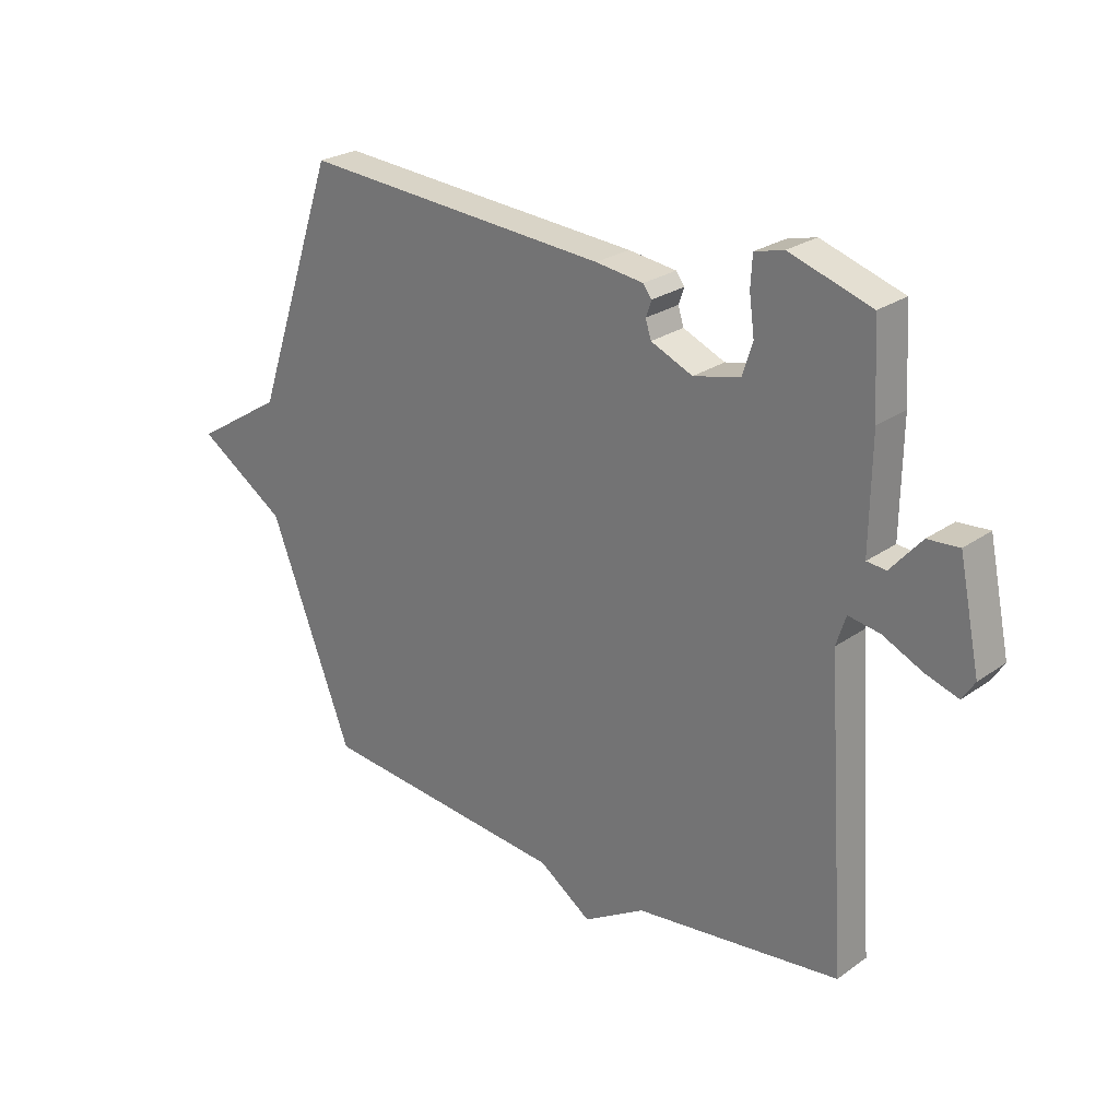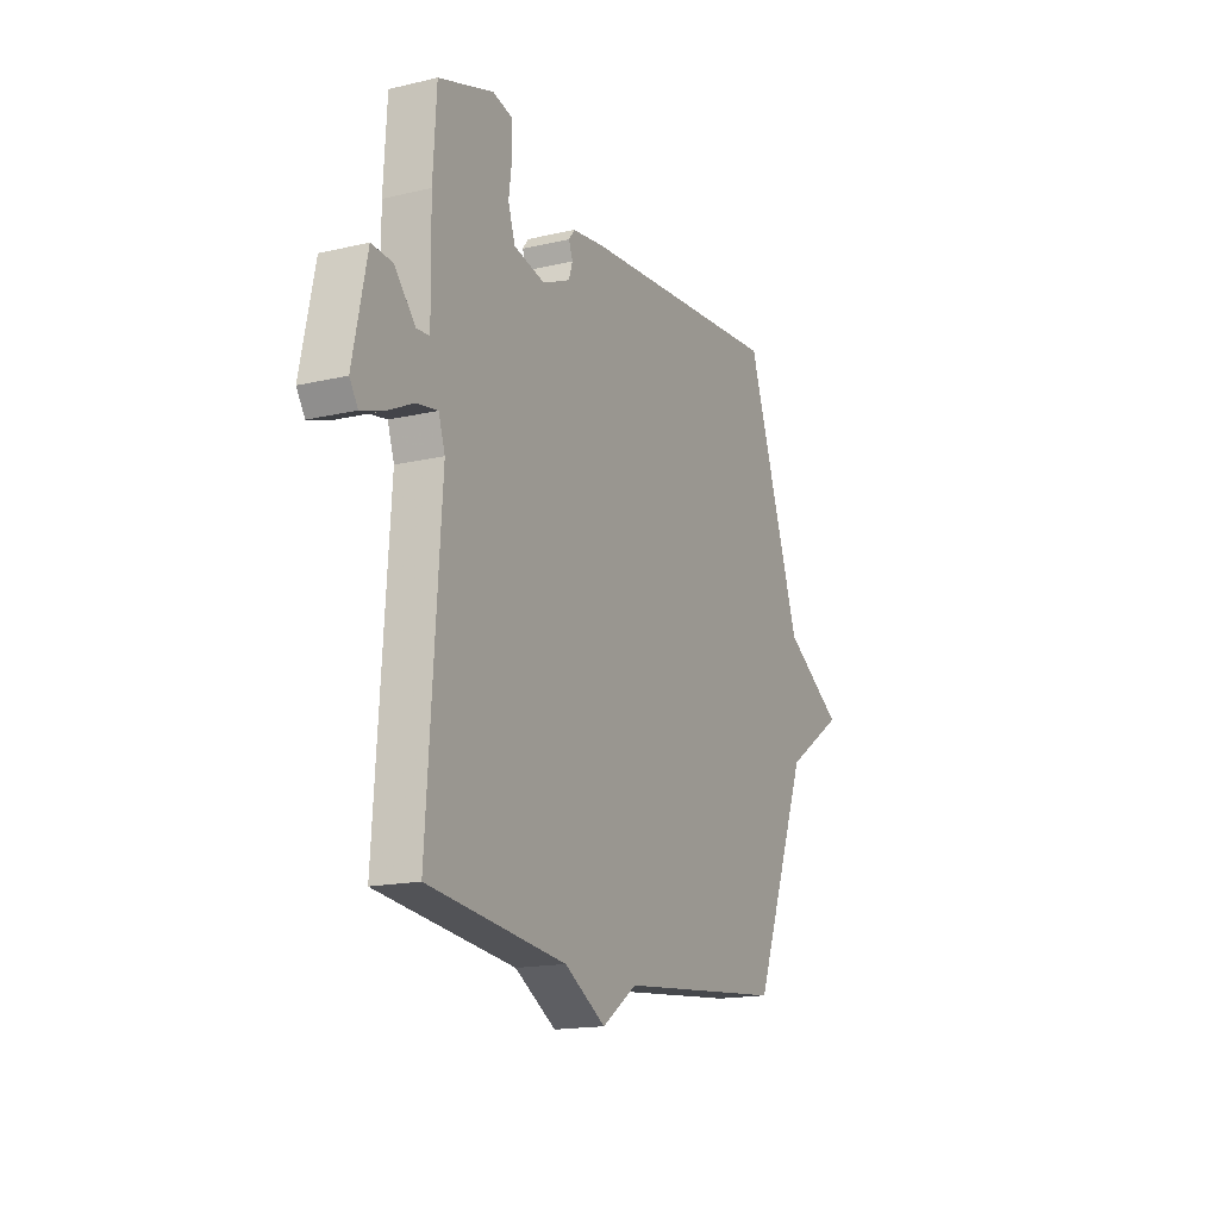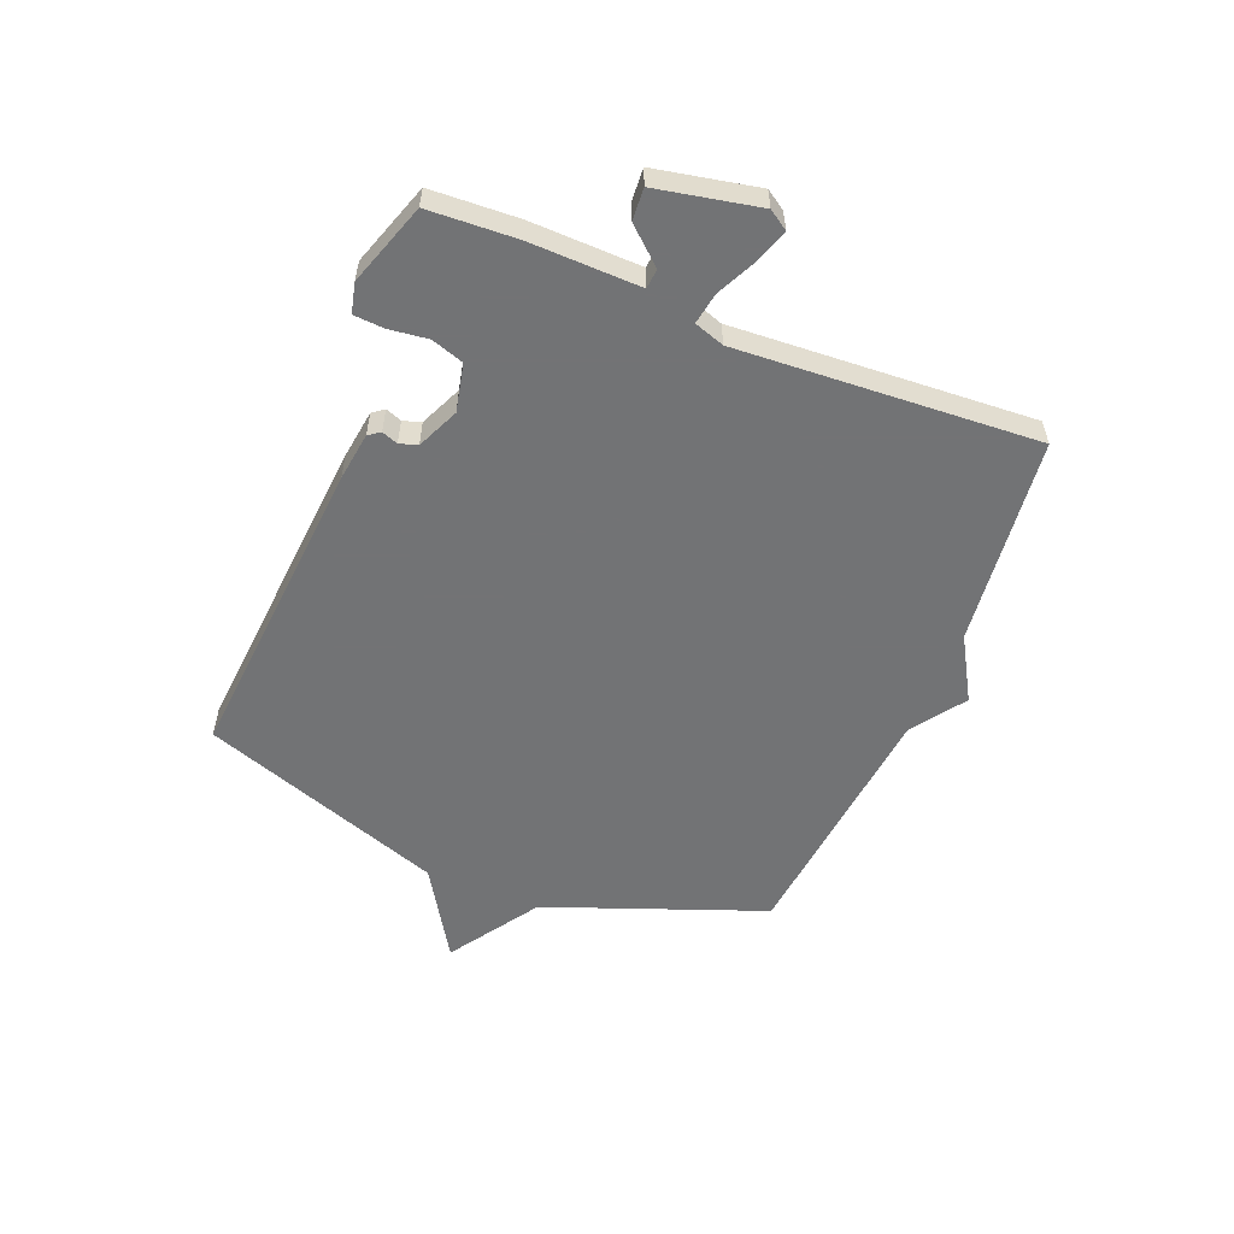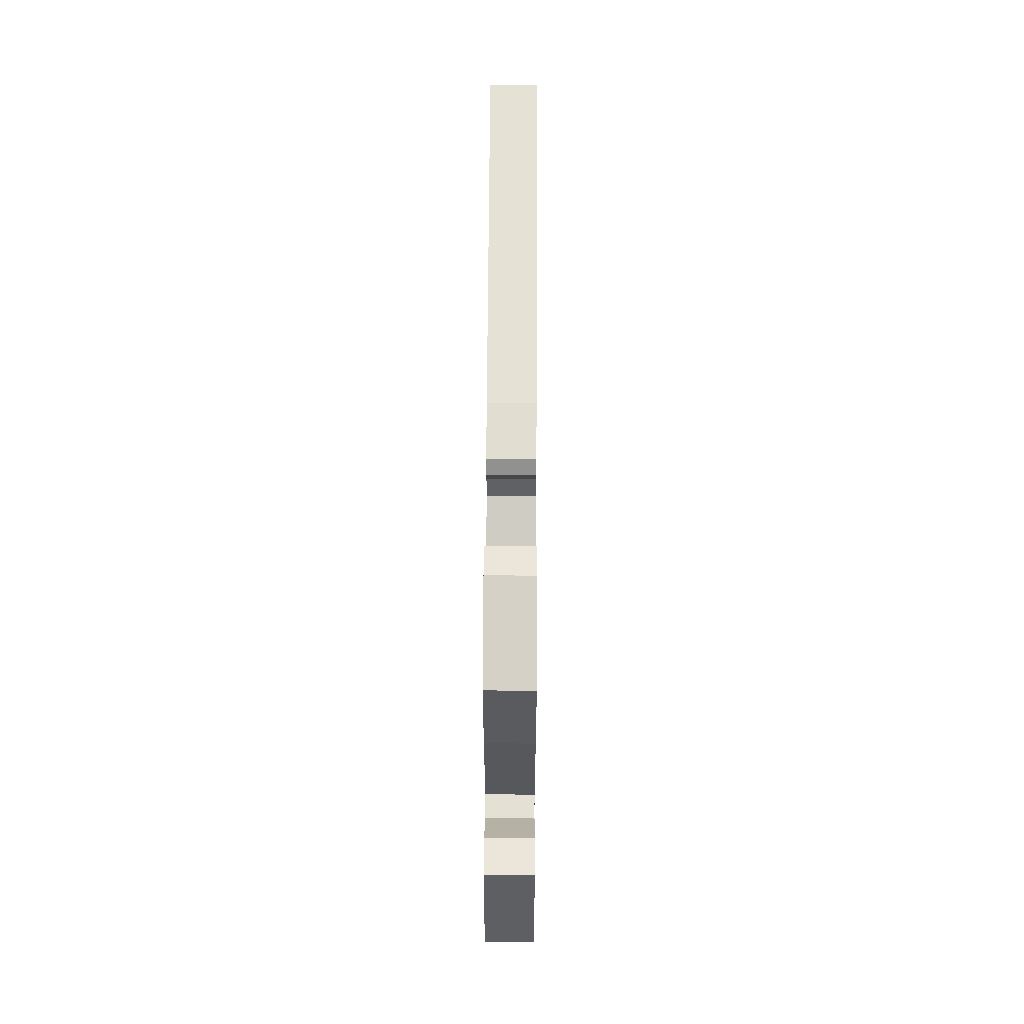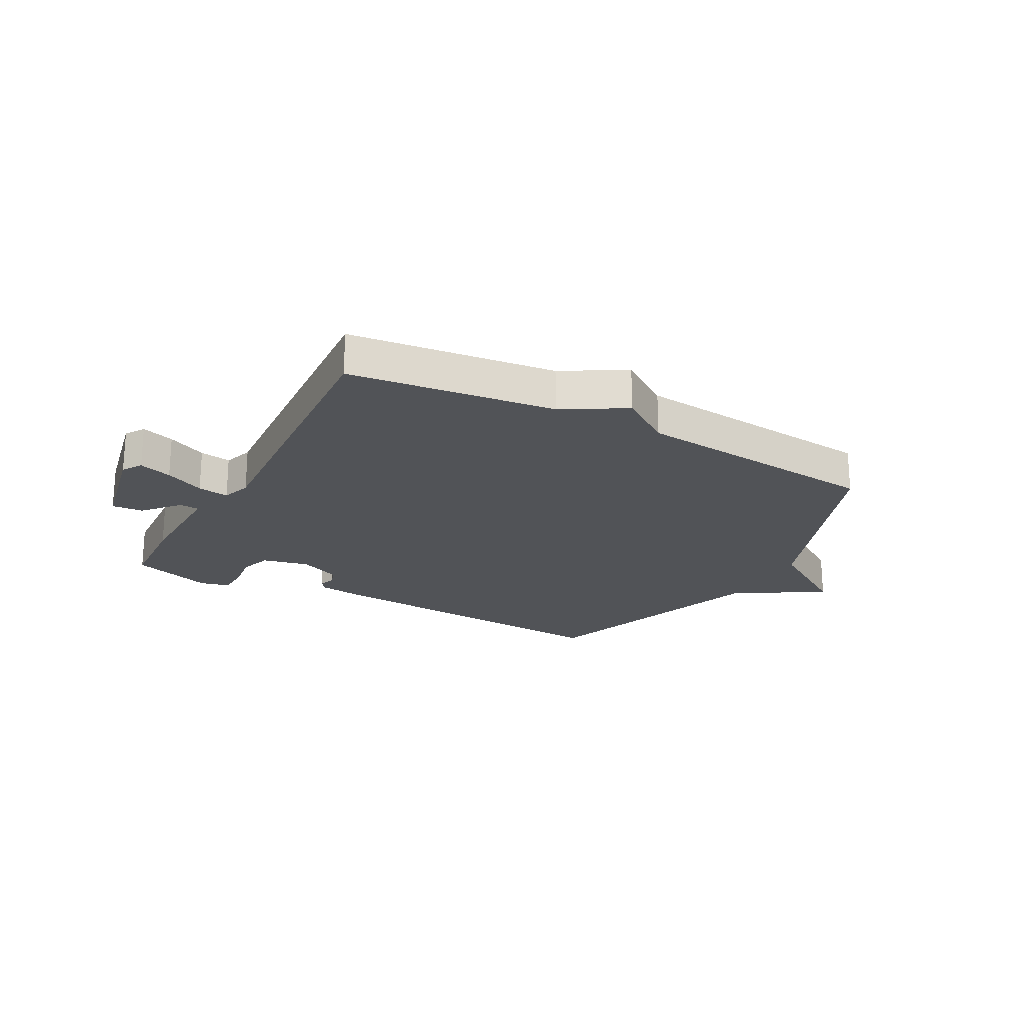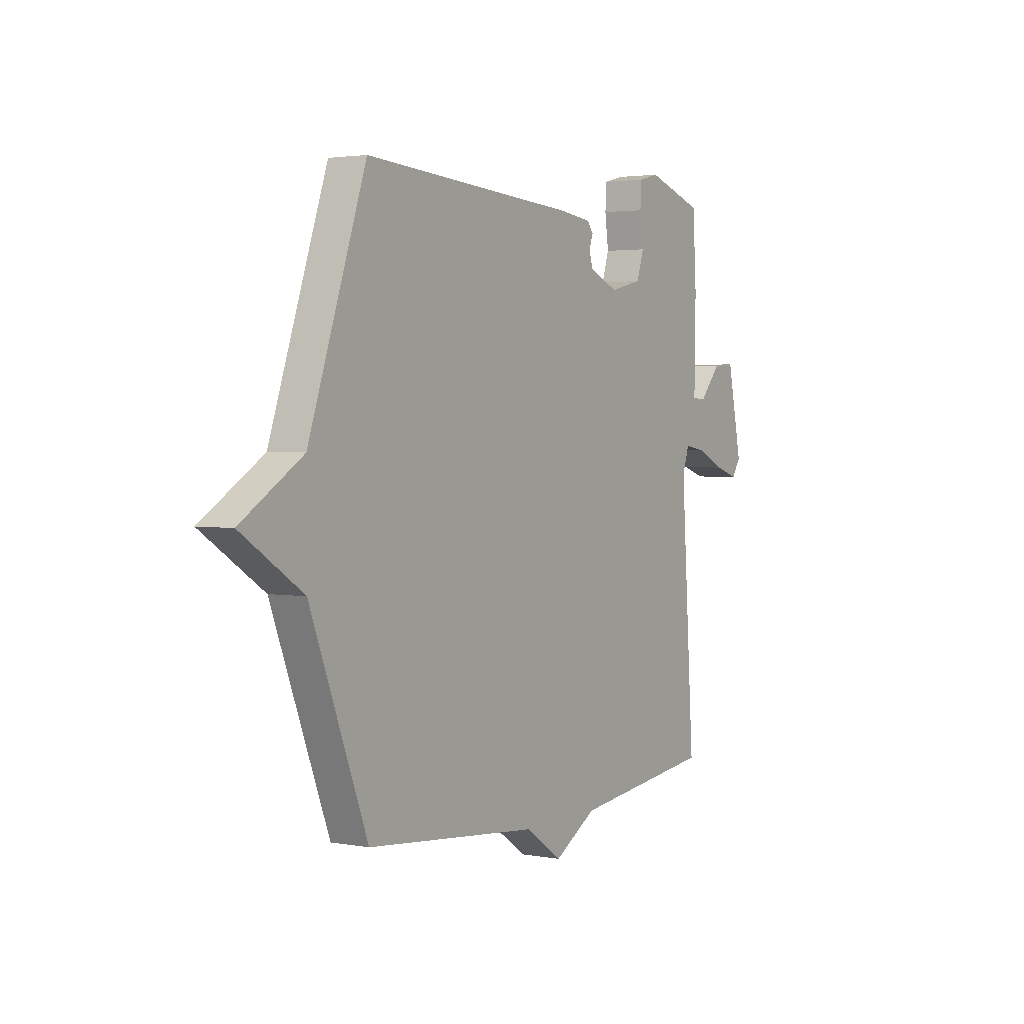
<metadata>
{"format":"obj","ext":"obj","renderer":"f3d","projection":"perspective","resolution":1024,"background":"white","views":[{"elev":25.3,"azim":41.6,"up":"+Z"},{"elev":-16.3,"azim":115.8,"up":"+Z"},{"elev":-55.9,"azim":67.6,"up":"+Y"},{"elev":61.0,"azim":90.3,"up":"+Z"},{"elev":-21.7,"azim":151.5,"up":"+Y"},{"elev":2.6,"azim":-57.6,"up":"+Z"}]}
</metadata>
<code>
v -0.5 0.07 0.5
v 0.04 0.07 0.461
v 0.124 0.07 0.45
v 0.139 0.07 0.43
v 0.129 0.07 0.402
v 0.139 0.07 0.371
v 0.212 0.07 0.339
v 0.294 0.07 0.358
v 0.312 0.07 0.414
v 0.303 0.07 0.481
v 0.306 0.07 0.534
v 0.357 0.07 0.547
v 0.5 0.07 0.5
v 0.509 0.07 0.348
v 0.506 0.07 0.157
v 0.54 0.07 0.154
v 0.594 0.07 0.216
v 0.649 0.07 0.22
v 0.686 0.07 0.043
v 0.664 0.07 0.009
v 0.606 0.07 0.028
v 0.537 0.07 0.061
v 0.482 0.07 0.07
v 0.465 0.07 0.018
v 0.5 0.07 -0.5
v 0.139 0.07 -0.543
v 0.031 0.07 -0.607
v -0.061 0.07 -0.543
v -0.5 0.07 -0.5
v -0.645 0.07 -0.124
v -0.801 0.07 -0.022
v -0.645 0.07 0.076
v -0.5 0 0.5
v 0.04 0 0.461
v 0.124 0 0.45
v 0.139 0 0.43
v 0.129 0 0.402
v 0.139 0 0.371
v 0.212 0 0.339
v 0.294 0 0.358
v 0.312 0 0.414
v 0.303 0 0.481
v 0.306 0 0.534
v 0.357 0 0.547
v 0.5 0 0.5
v 0.509 0 0.348
v 0.506 0 0.157
v 0.54 0 0.154
v 0.594 0 0.216
v 0.649 0 0.22
v 0.686 0 0.043
v 0.664 0 0.009
v 0.606 0 0.028
v 0.537 0 0.061
v 0.482 0 0.07
v 0.465 0 0.018
v 0.5 0 -0.5
v 0.139 0 -0.543
v 0.031 0 -0.607
v -0.061 0 -0.543
v -0.5 0 -0.5
v -0.645 0 -0.124
v -0.801 0 -0.022
v -0.645 0 0.076
f 30 31 32
f 1 2 3
f 32 1 3
f 30 32 3
f 29 30 3
f 28 29 3
f 26 27 28 3
f 24 25 26
f 23 24 26
f 20 21 22
f 19 20 22
f 18 19 22
f 17 18 22
f 16 17 22
f 15 16 22 23
f 14 15 23
f 13 14 23
f 12 13 23
f 11 12 23
f 10 11 23
f 9 10 23
f 8 9 23 26
f 3 4 5
f 26 3 5
f 26 5 6
f 7 8 26
f 6 7 26
f 64 63 62
f 35 34 33
f 35 33 64
f 35 64 62
f 35 62 61
f 35 61 60
f 35 60 59 58
f 58 57 56
f 58 56 55
f 54 53 52
f 54 52 51
f 54 51 50
f 54 50 49
f 54 49 48
f 55 54 48 47
f 55 47 46
f 55 46 45
f 55 45 44
f 55 44 43
f 55 43 42
f 55 42 41
f 58 55 41 40
f 37 36 35
f 37 35 58
f 38 37 58
f 58 40 39
f 58 39 38
f 1 33 34 2
f 2 34 35 3
f 3 35 36 4
f 4 36 37 5
f 5 37 38 6
f 6 38 39 7
f 7 39 40 8
f 8 40 41 9
f 9 41 42 10
f 10 42 43 11
f 11 43 44 12
f 12 44 45 13
f 13 45 46 14
f 14 46 47 15
f 15 47 48 16
f 16 48 49 17
f 17 49 50 18
f 18 50 51 19
f 19 51 52 20
f 20 52 53 21
f 21 53 54 22
f 22 54 55 23
f 23 55 56 24
f 24 56 57 25
f 25 57 58 26
f 26 58 59 27
f 27 59 60 28
f 28 60 61 29
f 29 61 62 30
f 30 62 63 31
f 31 63 64 32
f 32 64 33 1

</code>
